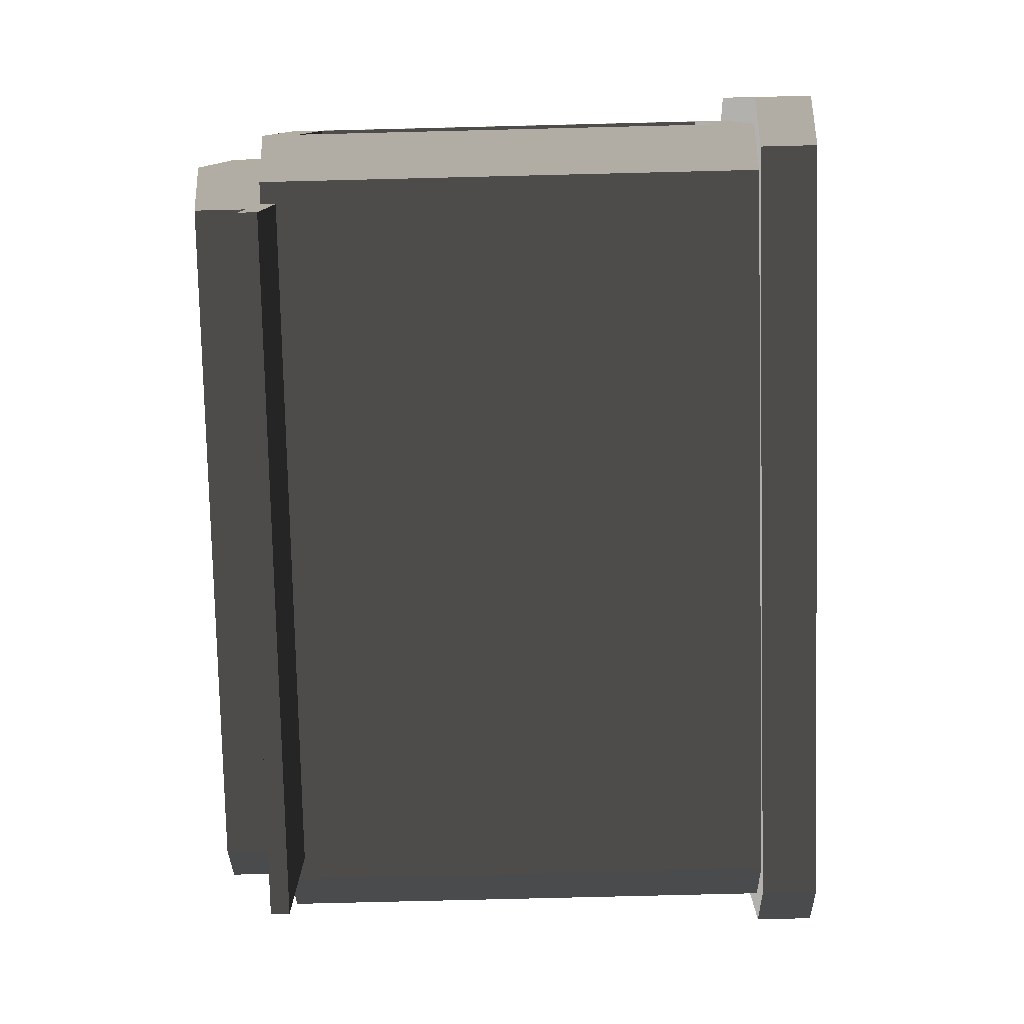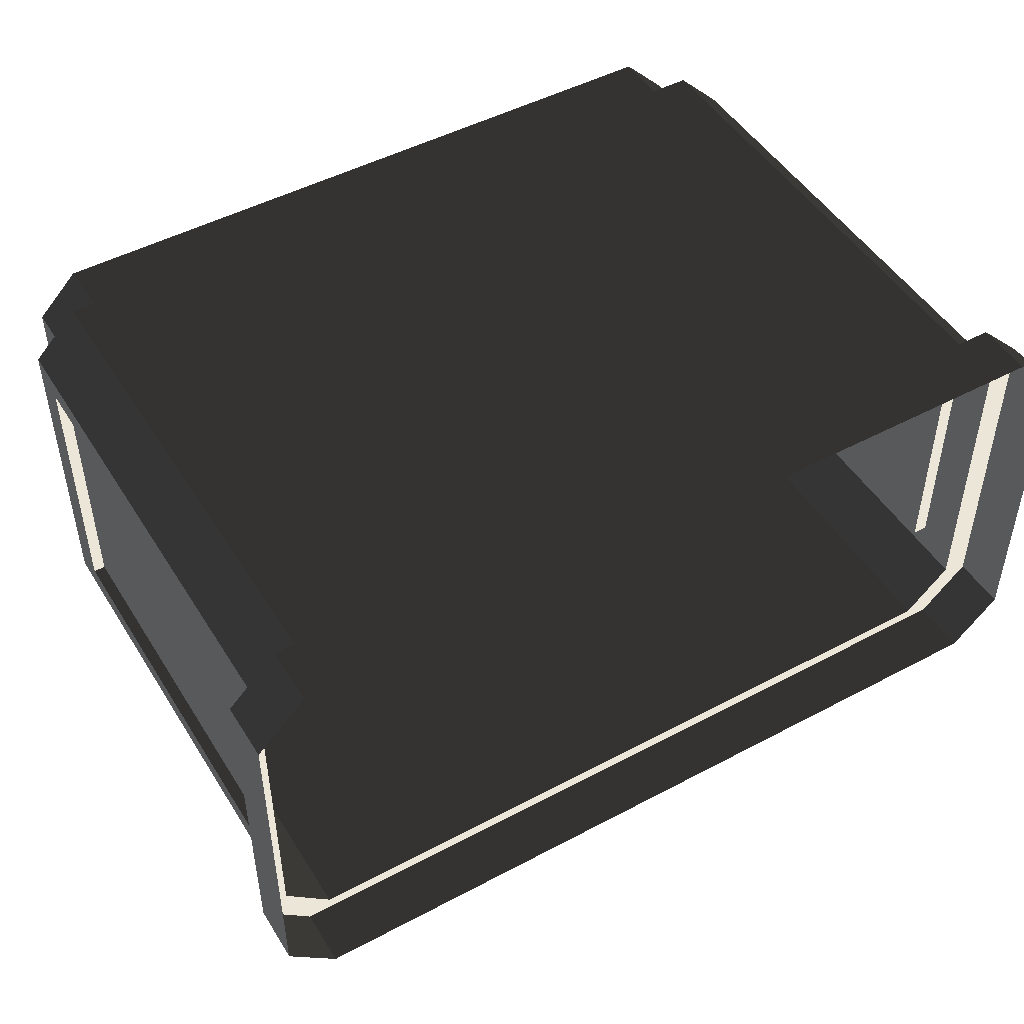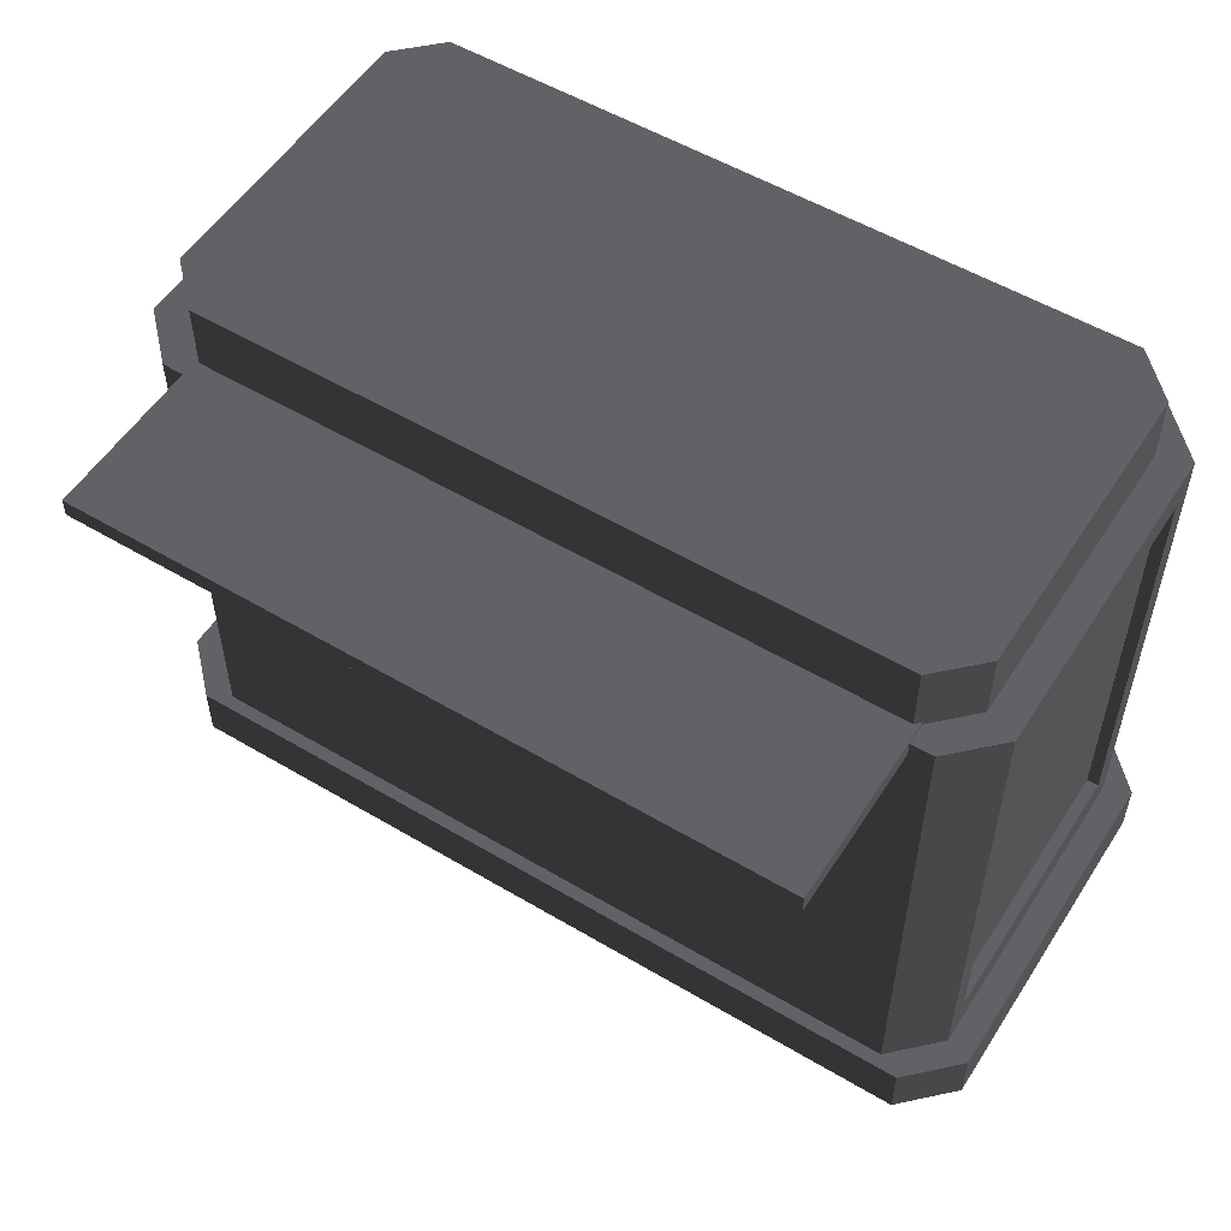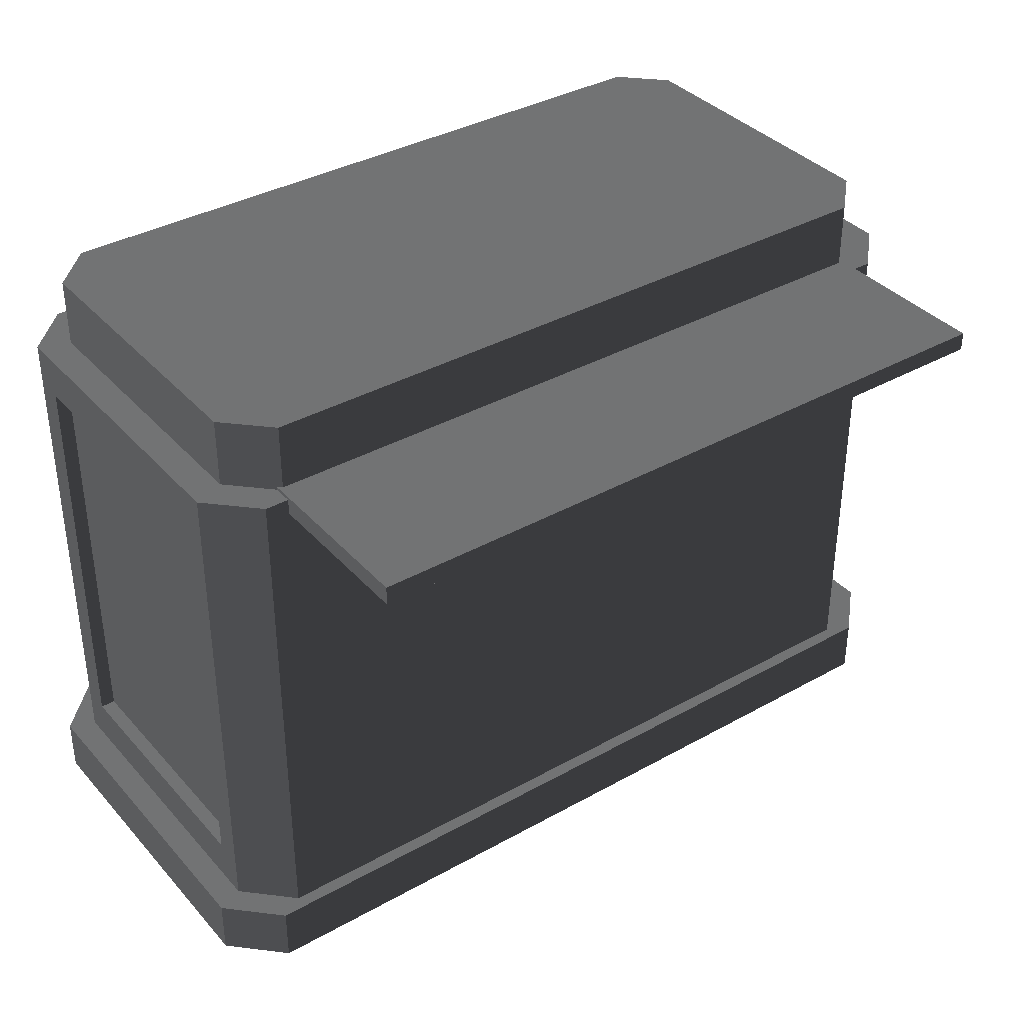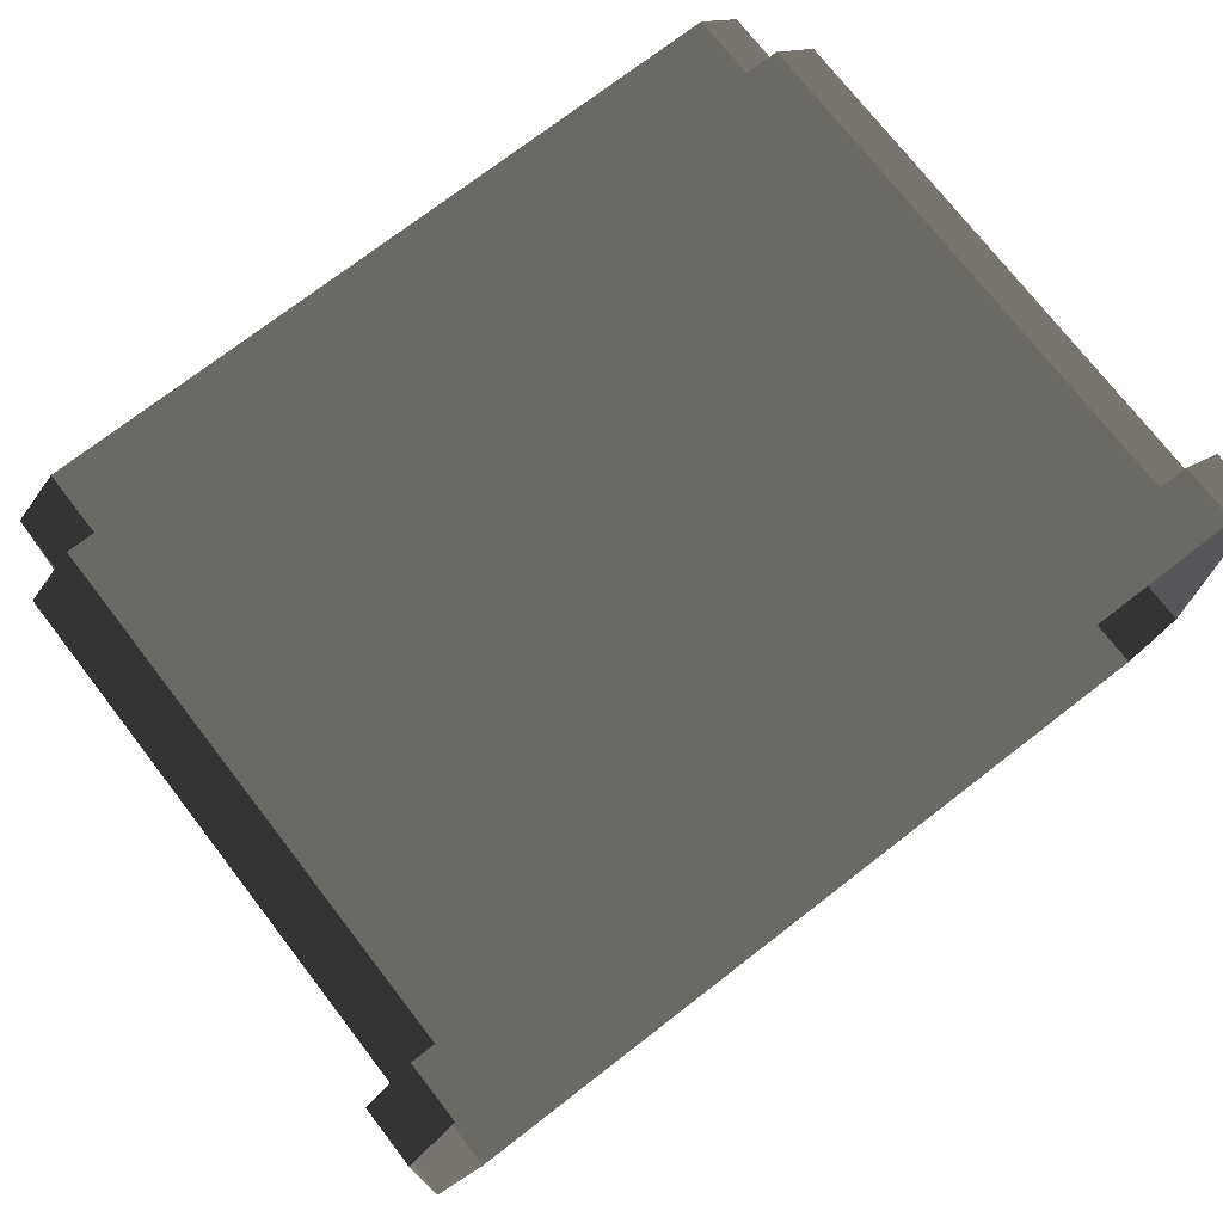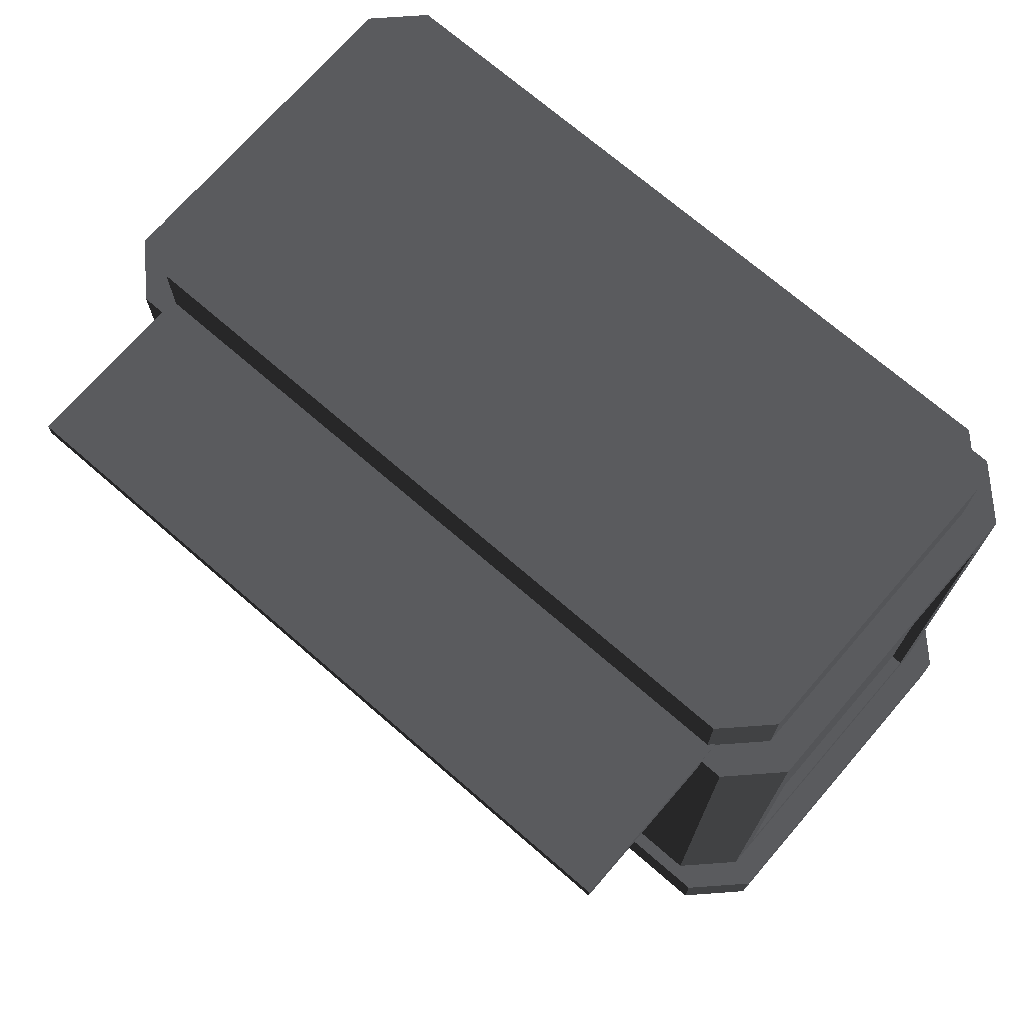
<metadata>
{"format":"obj","ext":"obj","renderer":"f3d","projection":"perspective","resolution":1024,"background":"white","views":[{"elev":-79.2,"azim":91.4,"up":"+Y"},{"elev":48.6,"azim":149.3,"up":"+Y"},{"elev":54.3,"azim":32.2,"up":"+Z"},{"elev":36.8,"azim":-36.0,"up":"+Z"},{"elev":73.7,"azim":142.3,"up":"+Y"},{"elev":71.5,"azim":40.9,"up":"+Z"}]}
</metadata>
<code>
v 1.382 -0.4846 0.7025
v -1.373 -0.4846 0.7025
v 1.382 -1.312 0.7025
v -1.373 -1.312 0.7025
v -1.373 -0.4846 0.6288
v 1.382 -0.4846 0.6288
v -1.373 -1.312 0.6288
v 1.382 -1.312 0.6288
v -1.373 -1.312 0.7025
v -1.373 -1.312 0.6288
v 1.382 -1.312 0.7025
v 1.382 -1.312 0.6288
v 1.382 -1.312 0.7025
v 1.382 -1.312 0.6288
v 1.382 -0.4846 0.7025
v 1.382 -0.4846 0.6288
v -1.373 -0.4846 0.7025
v -1.373 -0.4846 0.6288
v -1.373 -1.312 0.7025
v -1.373 -1.312 0.6288
v -1.523 0.7398 0.9643
v -1.523 -0.4432 0.9643
v -1.357 -0.6094 0.9643
v -1.357 0.9059 0.9643
v 1.36 -0.6093 0.9643
v 1.36 0.9059 0.9643
v 1.527 -0.4432 0.9643
v 1.527 0.7398 0.9643
v 1.36 -0.6093 0.6901
v 1.36 -0.6093 0.9643
v -1.357 -0.6093 0.6901
v -1.357 -0.6094 0.9643
v -1.357 0.9059 0.6901
v -1.357 0.9059 0.9643
v 1.36 0.9059 0.6901
v 1.36 0.9059 0.9643
v -1.357 -0.6093 0.6901
v -1.357 -0.6094 0.9643
v -1.523 -0.4432 0.6901
v -1.523 -0.4432 0.9643
v 1.36 0.9059 0.6901
v 1.36 0.9059 0.9643
v 1.527 0.7398 0.6901
v 1.527 0.7398 0.9643
v -1.523 0.7398 0.6901
v -1.523 0.7398 0.9643
v -1.357 0.9059 0.6901
v -1.357 0.9059 0.9643
v 1.527 -0.4432 0.6901
v 1.527 -0.4432 0.9643
v 1.36 -0.6093 0.6901
v 1.36 -0.6093 0.9643
v -1.523 -0.4432 0.6901
v -1.523 -0.4432 0.9643
v -1.523 0.7398 0.6901
v -1.523 0.7398 0.9643
v 1.527 0.7398 0.6901
v 1.527 0.7398 0.9643
v 1.527 -0.4432 0.6901
v 1.527 -0.4432 0.9643
v -1.646 0.6754 0.5148
v -1.587 0.6754 0.5148
v -1.646 -0.3789 0.5148
v -1.587 -0.3789 0.5148
v -1.646 0.7874 -1.31
v -1.646 0.6754 -1.135
v -1.646 0.7874 0.6901
v -1.646 0.6754 0.5148
v -1.646 -0.3789 -1.135
v -1.646 -0.4909 -1.31
v -1.646 -0.3789 0.5148
v -1.646 -0.4909 0.6901
v 1.47 -0.6704 -1.31
v 1.649 -0.4908 -1.31
v 1.47 -0.6704 0.6901
v 1.649 -0.4908 0.6901
v 1.649 0.7874 -1.31
v 1.47 0.9669 -1.31
v 1.649 0.7874 0.6901
v 1.47 0.9669 0.6901
v -1.646 -0.4909 0.6901
v -1.523 -0.4432 0.6901
v -1.646 0.7874 0.6901
v -1.523 0.7398 0.6901
v -1.466 0.9669 0.6901
v -1.357 0.9059 0.6901
v 1.47 0.9669 0.6901
v 1.36 0.9059 0.6901
v 1.649 0.7874 0.6901
v 1.527 0.7398 0.6901
v -1.357 -0.6093 0.6901
v -1.466 -0.6704 0.6901
v 1.36 -0.6093 0.6901
v 1.47 -0.6704 0.6901
v 1.527 -0.4432 0.6901
v 1.649 -0.4908 0.6901
v 1.649 -0.4003 -1.168
v 1.603 -0.4003 -1.168
v 1.649 -0.4003 0.5484
v 1.603 -0.4003 0.5484
v 1.649 -0.4908 0.6901
v 1.649 -0.4003 0.5484
v 1.649 0.7874 0.6901
v 1.649 0.6969 0.5484
v 1.649 0.7874 -1.31
v 1.649 0.6969 -1.168
v 1.649 -0.4908 -1.31
v 1.649 -0.4003 -1.168
v 1.603 -0.4003 0.5484
v 1.603 -0.4003 -1.168
v 1.603 0.6969 0.5484
v 1.603 0.6969 -1.168
v 1.649 0.6969 0.5484
v 1.603 0.6969 0.5484
v 1.649 0.6969 -1.168
v 1.603 0.6969 -1.168
v 1.649 -0.4003 0.5484
v 1.603 -0.4003 0.5484
v 1.649 0.6969 0.5484
v 1.603 0.6969 0.5484
v 1.649 0.6969 -1.168
v 1.603 0.6969 -1.168
v 1.649 -0.4003 -1.168
v 1.603 -0.4003 -1.168
v -1.587 0.6754 0.5148
v -1.587 0.6754 -1.135
v -1.587 -0.3789 0.5148
v -1.587 -0.3789 -1.135
v -1.646 -0.3789 -1.135
v -1.587 -0.3789 -1.135
v -1.646 0.6754 -1.135
v -1.587 0.6754 -1.135
v -1.646 0.6754 -1.135
v -1.587 0.6754 -1.135
v -1.646 0.6754 0.5148
v -1.587 0.6754 0.5148
v -1.646 -0.3789 0.5148
v -1.587 -0.3789 0.5148
v -1.646 -0.3789 -1.135
v -1.587 -0.3789 -1.135
v 1.563 -0.7221 -1.31
v 1.563 -0.7221 -1.535
v 1.754 -0.5313 -1.31
v 1.754 -0.5313 -1.535
v -1.75 0.8278 -1.31
v -1.75 0.8278 -1.535
v -1.75 -0.5313 -1.31
v -1.75 -0.5313 -1.535
v -1.75 -0.5313 -1.31
v -1.75 -0.5313 -1.535
v -1.559 -0.7221 -1.31
v -1.559 -0.7221 -1.535
v -1.559 -0.7221 -1.31
v -1.559 -0.7221 -1.535
v 1.563 -0.7221 -1.31
v 1.563 -0.7221 -1.535
v -1.559 1.019 -1.31
v -1.559 1.019 -1.535
v -1.75 0.8278 -1.31
v -1.75 0.8278 -1.535
v 1.563 1.019 -1.31
v 1.563 1.019 -1.535
v -1.559 1.019 -1.31
v -1.559 1.019 -1.535
v 1.754 0.8278 -1.31
v 1.754 0.8278 -1.535
v 1.563 1.019 -1.31
v 1.563 1.019 -1.535
v 1.754 -0.5313 -1.31
v 1.754 -0.5313 -1.535
v 1.754 0.8278 -1.31
v 1.754 0.8278 -1.535
v -1.466 -0.6704 -1.31
v -1.559 -0.7221 -1.31
v 1.47 -0.6704 -1.31
v 1.563 -0.7221 -1.31
v 1.649 -0.4908 -1.31
v 1.754 -0.5313 -1.31
v 1.649 0.7874 -1.31
v 1.754 0.8278 -1.31
v -1.75 -0.5313 -1.31
v -1.559 -0.7221 -1.31
v -1.466 -0.6704 -1.31
v -1.646 -0.4909 -1.31
v -1.75 0.8278 -1.31
v -1.646 0.7874 -1.31
v 1.47 0.9669 -1.31
v 1.563 1.019 -1.31
v -1.559 1.019 -1.31
v -1.466 0.9669 -1.31
v -1.466 0.9669 -1.31
v -1.646 0.7874 -1.31
v -1.466 0.9669 0.6901
v -1.646 0.7874 0.6901
v -1.466 -0.6704 0.6901
v -1.646 -0.4909 0.6901
v -1.466 -0.6704 -1.31
v -1.646 -0.4909 -1.31
v 1.47 0.9669 0.6901
v 1.47 0.9669 -1.31
v -1.466 0.9669 0.6901
v -1.466 0.9669 -1.31
v -1.466 -0.6704 0.6901
v -1.466 -0.6704 -1.31
v 1.47 -0.6704 0.6901
v 1.47 -0.6704 -1.31
g SmallShop_(11)_34932_503
f 1 3 2
f 2 3 4
f 5 7 6
f 6 7 8
f 9 11 10
f 10 11 12
f 13 15 14
f 14 15 16
f 17 19 18
f 18 19 20
f 21 23 22
f 24 23 21
f 24 25 23
f 26 25 24
f 26 27 25
f 27 26 28
f 29 31 30
f 30 31 32
f 33 35 34
f 34 35 36
f 37 39 38
f 38 39 40
f 41 43 42
f 42 43 44
f 45 47 46
f 46 47 48
f 49 51 50
f 50 51 52
f 53 55 54
f 54 55 56
f 57 59 58
f 58 59 60
f 61 63 62
f 62 63 64
f 65 67 66
f 66 67 68
f 69 65 66
f 70 65 69
f 71 70 69
f 72 70 71
f 67 72 68
f 68 72 71
f 73 75 74
f 74 75 76
f 77 79 78
f 78 79 80
f 81 83 82
f 82 83 84
f 83 85 84
f 84 85 86
f 85 87 86
f 86 87 88
f 87 89 88
f 88 89 90
f 91 81 82
f 92 81 91
f 93 92 91
f 94 92 93
f 95 94 93
f 96 94 95
f 89 96 90
f 90 96 95
f 97 99 98
f 98 99 100
f 101 103 102
f 102 103 104
f 103 105 104
f 104 105 106
f 105 107 106
f 106 107 108
f 107 101 108
f 108 101 102
f 109 111 110
f 110 111 112
f 113 115 114
f 114 115 116
f 117 119 118
f 118 119 120
f 121 123 122
f 122 123 124
f 125 127 126
f 126 127 128
f 129 131 130
f 130 131 132
f 133 135 134
f 134 135 136
f 137 139 138
f 138 139 140
f 141 143 142
f 142 143 144
f 145 147 146
f 146 147 148
f 149 151 150
f 150 151 152
f 153 155 154
f 154 155 156
f 157 159 158
f 158 159 160
f 161 163 162
f 162 163 164
f 165 167 166
f 166 167 168
f 169 171 170
f 170 171 172
f 173 175 174
f 174 175 176
f 175 177 176
f 176 177 178
f 177 179 178
f 178 179 180
f 181 183 182
f 184 183 181
f 185 184 181
f 186 184 185
f 179 187 180
f 180 187 188
f 189 186 185
f 190 186 189
f 187 190 188
f 188 190 189
f 191 193 192
f 192 193 194
f 195 197 196
f 196 197 198
f 199 201 200
f 200 201 202
f 203 205 204
f 204 205 206

</code>
